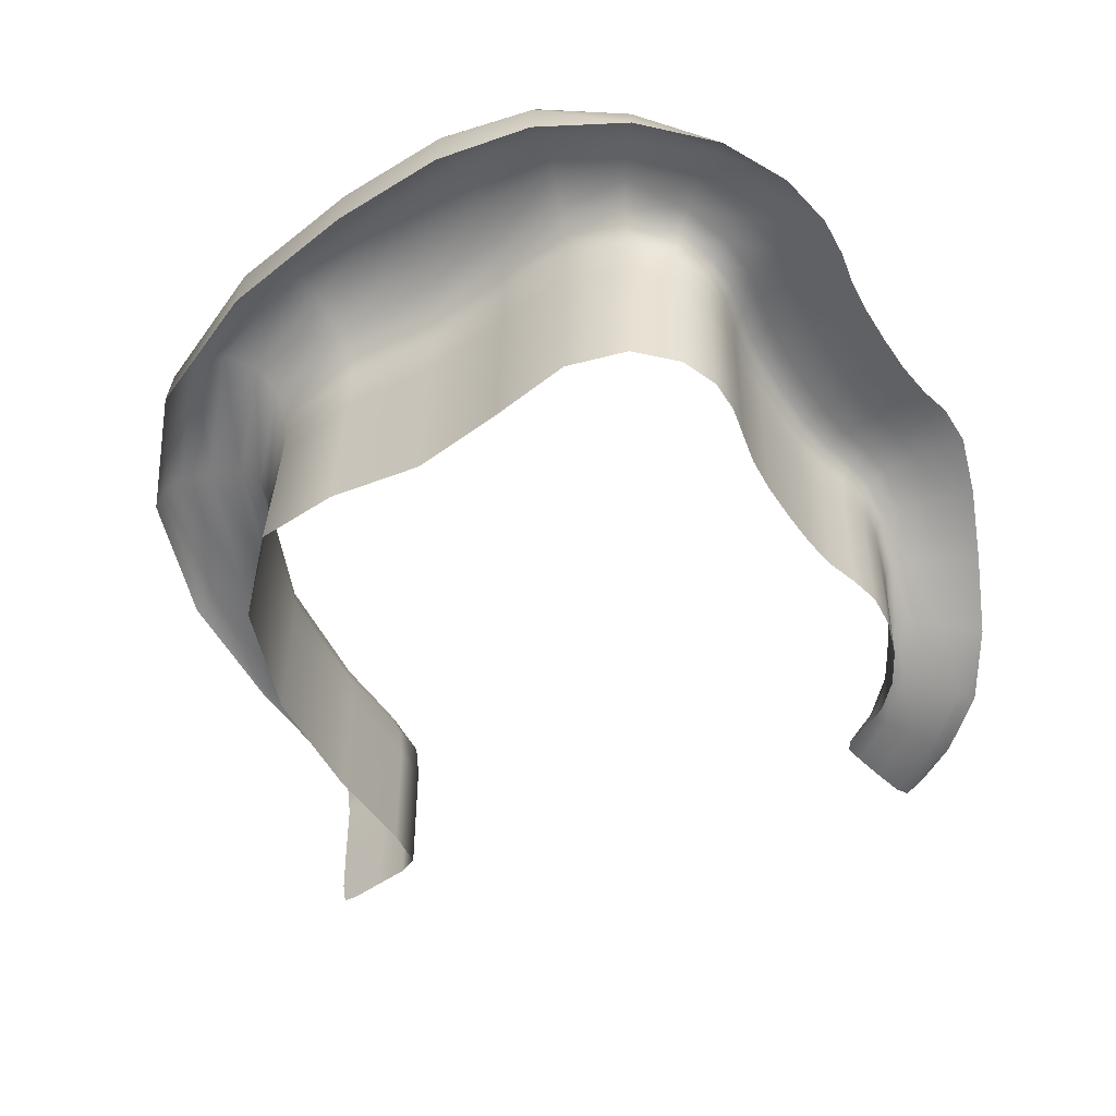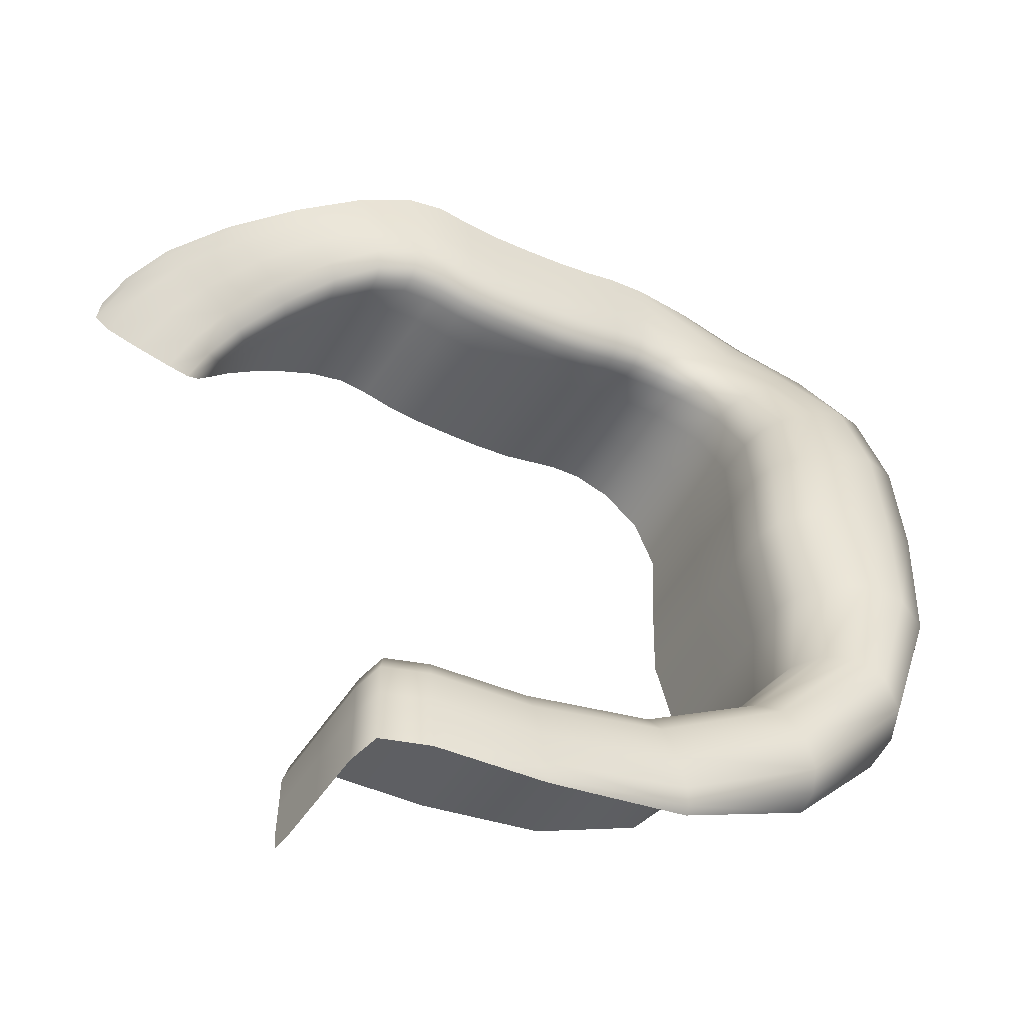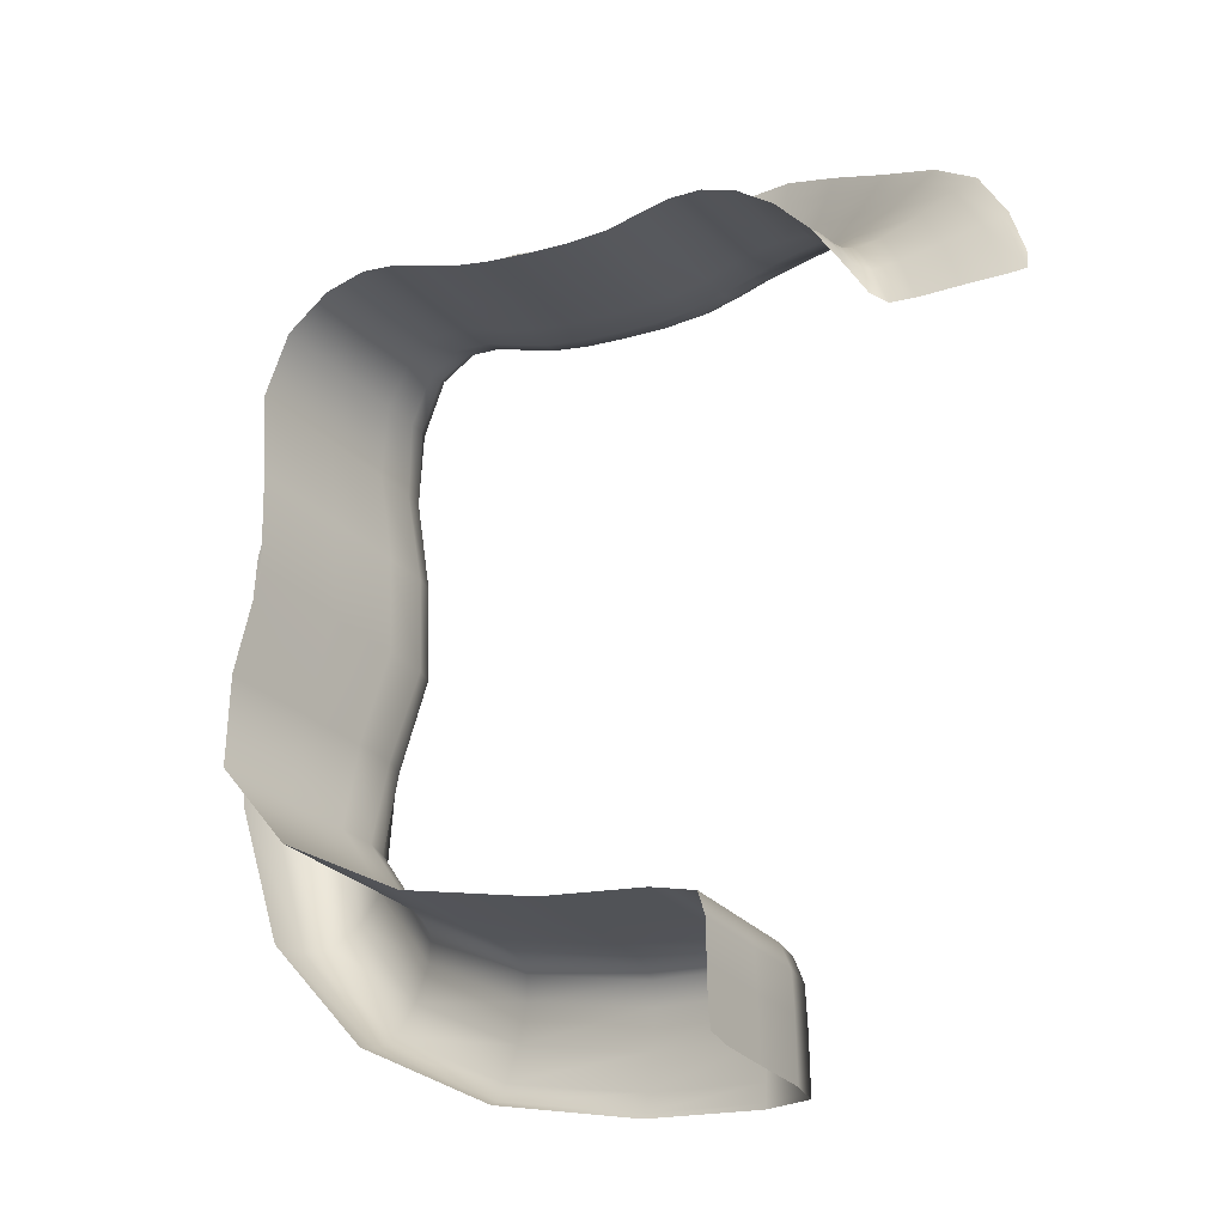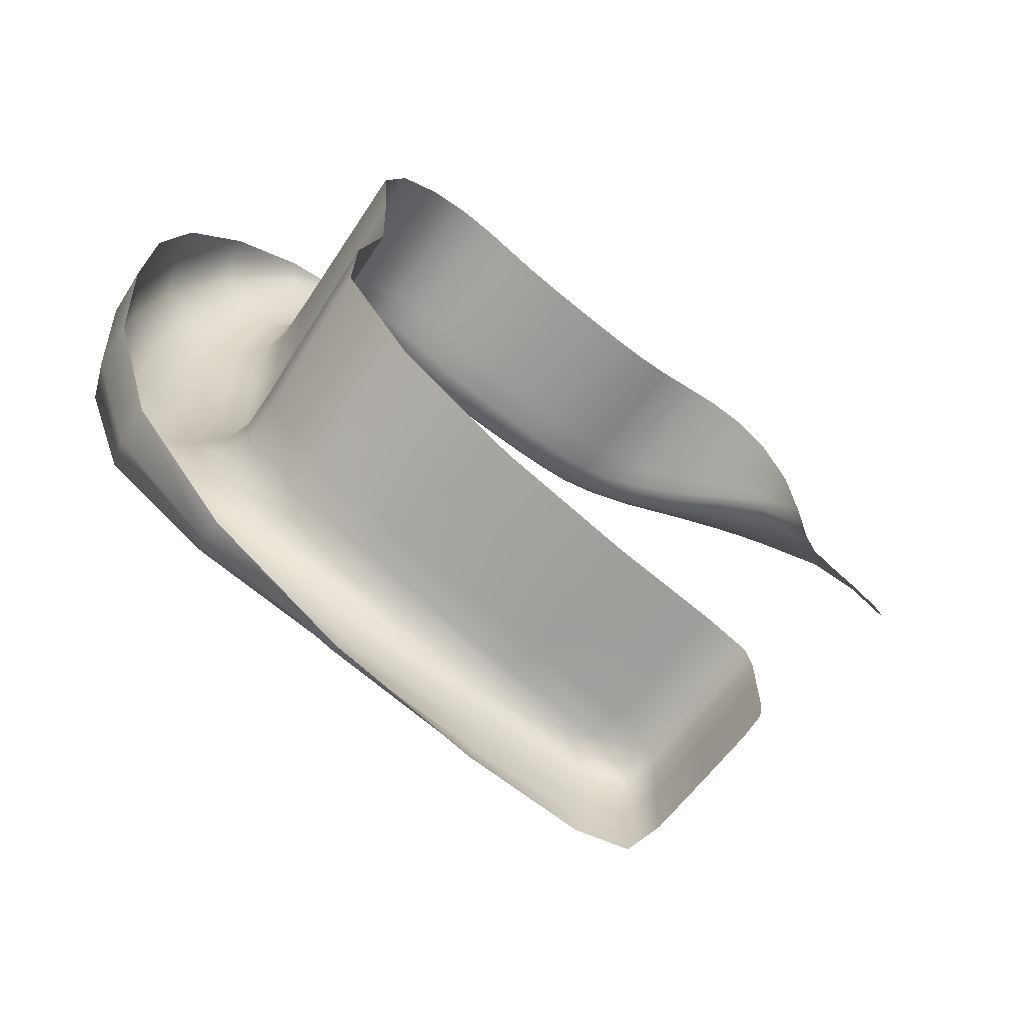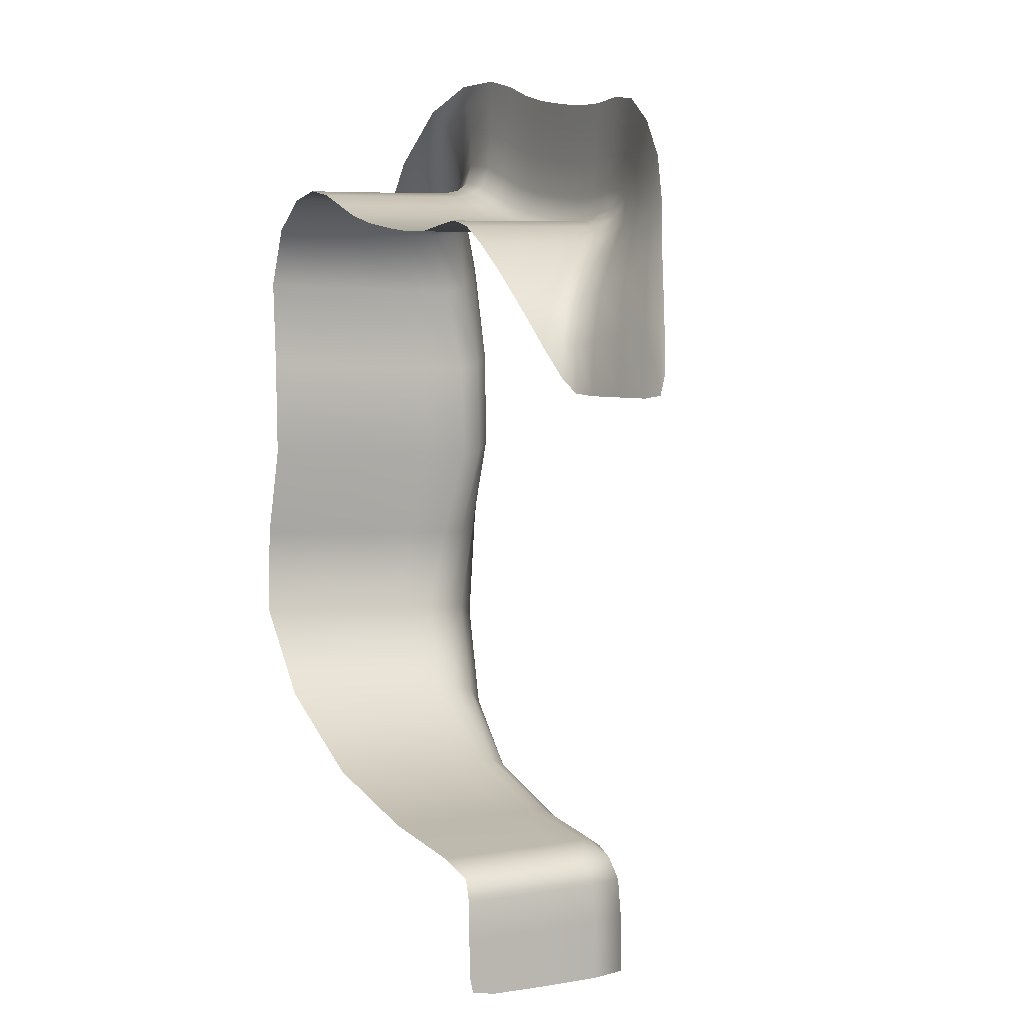
<metadata>
{"format":"obj","ext":"obj","renderer":"f3d","projection":"perspective","resolution":1024,"background":"white","views":[{"elev":-47.7,"azim":-51.4,"up":"+Y"},{"elev":-51.0,"azim":148.1,"up":"+Z"},{"elev":-26.7,"azim":30.8,"up":"+Z"},{"elev":-66.0,"azim":-38.3,"up":"+Z"},{"elev":5.8,"azim":60.5,"up":"+Z"}]}
</metadata>
<code>
o CliffOutdoors
v -41.21 6.32 -28.84
v -29.41 5.826 -30.11
v -35.3 6.054 -29.84
v -23.93 5.22 -30.11
v -46.85 6.376 -27.4
v -42.08 4.514 -38.03
v -30.28 4.034 -39.31
v -36.17 4.274 -39.04
v -25.5 3.435 -38.66
v -46.79 4.562 -36.39
v -56.88 6.376 -29.33
v -52.21 5.399 -36.86
v -66.36 6.376 -39.14
v -56.27 8.976 -44.09
v -69.07 6.376 -54.94
v -55.81 10.2 -57.71
v -65.03 6.376 -76.65
v -57.36 7.784 -71.29
v -47.37 6.376 -90.6
v -44.44 5.101 -82
v -27.79 5.955 -94.06
v -29.26 4.509 -84.91
v -6.821 -3.211 -40.96
v -15.14 -5.313 -44.43
v -20.23 0.05723 -40.29
v -15.29 1.89 -34.56
v -3.162 -5.283 -48.73
v -12.61 -7.159 -49.57
v -42.1 -8.218 -38.28
v -30.3 -8.218 -39.55
v -36.19 -8.218 -39.28
v -25.54 -8.399 -38.9
v -46.79 -8.218 -36.63
v -52.33 -8.218 -36.92
v -57.11 -8.218 -43.56
v -56.54 -8.218 -57.21
v -58.57 -8.218 -70.59
v -44.68 -8.218 -81.65
v -27.45 -8.218 -84.89
v -20.43 -9.07 -40.55
v -15.55 -8.683 -44.88
v -23.74 -6.238 -94.26
v -29.56 5.827 -31.77
v -24.22 5.22 -31.65
v -35.45 6.059 -31.5
v -41.36 6.321 -30.49
v -46.84 6.376 -29.02
v -56.08 7.386 -30.66
v -64.84 11.43 -39.88
v -67.29 12.46 -55.19
v -64 11.43 -75.55
v -46.9 7.386 -89.03
v -27.74 5.955 -92.41
v -8.307 -3.416 -41.61
v -16.18 1.867 -35.59
v -4.281 -6.062 -50.43
v -23.76 -8.218 -92.67
v -25.12 4.932 -36.58
v -13.06 -4.042 -43.7
v -19.03 1.505 -38.89
v -9.829 -6.611 -50.52
v -30.07 5.542 -37.07
v -35.96 5.784 -36.8
v -41.87 6.036 -35.8
v -46.81 6.087 -34.21
v -53.48 7.229 -34.96
v -59.59 11.87 -42.46
v -60.7 13.17 -56.44
v -60.25 11.62 -72.22
v -45.33 7.167 -84.02
v -27.55 5.675 -87.12
v -23.85 -8.218 -87.34
v -52.12 1.585 -37.05
v -46.79 1.018 -36.63
v -36.19 0.8054 -39.28
v -30.3 0.628 -39.55
v -42.1 0.9827 -38.28
v -27.45 1.225 -84.89
v -44.41 1.319 -81.75
v -57.28 2.986 -71.09
v -25.54 0.1376 -38.89
v -55.34 4.944 -57.77
v -56.08 4.051 -44.15
v -20.38 -2.537 -40.47
v -16.14 -6.042 -43.61
v -23.73 2.262 -94.34
v -23.76 2.262 -92.67
v -23.85 2.055 -87.34
v -38.38 6.203 -29.43
v -32.23 5.919 -30.12
v -43.72 6.369 -28.02
v -26.88 5.718 -29.79
v -39.26 4.412 -38.63
v -33.1 4.136 -39.32
v -44.48 4.556 -37.2
v -27.84 3.923 -38.91
v -29.44 5.826 -30.5
v -25.39 4.312 -38.05
v -35.33 6.055 -30.23
v -41.24 6.32 -29.23
v -46.85 6.376 -27.79
v -56.69 6.957 -29.64
v -51.43 6.376 -27.55
v -49.41 4.667 -36.05
v -66.01 9.281 -39.31
v -62.22 6.376 -33.36
v -54.84 7.102 -39.49
v -68.68 9.865 -54.97
v -68.49 6.376 -46.13
v -55.94 10.1 -50.5
v -64.79 9.281 -76.38
v -68.4 6.376 -65.82
v -57.33 9.279 -64.68
v -47.26 6.957 -90.23
v -57.63 6.376 -85.11
v -52.7 6.245 -77.41
v -27.78 5.955 -93.67
v -36.33 6.323 -93.22
v -35.2 4.62 -84.23
v -14.49 -4.652 -44.31
v -22.96 2.185 -39.1
v -10.66 -0.7897 -37.47
v -17.47 -2.784 -42.13
v -19.94 3.96 -31.88
v -19.88 0.8728 -39.88
v -11.54 -6.788 -50.42
v -13.63 -6.624 -46.95
v -4.369 -4.608 -45.18
v -39.28 -8.218 -38.88
v -33.12 -8.218 -39.57
v -44.5 -8.218 -37.44
v -27.86 -8.241 -39.16
v -49.38 -8.218 -36.26
v -55.37 -8.218 -39.22
v -56.72 -8.218 -49.96
v -58.36 -8.218 -64.07
v -53.5 -8.218 -76.85
v -34.97 -8.218 -83.99
v -52.09 4.063 -37.05
v -46.79 -3.074 -36.63
v -36.19 3.081 -39.25
v -30.3 -3.291 -39.55
v -42.1 -3.094 -38.28
v -27.76 3.57 -84.9
v -44.53 -2.906 -81.71
v -57.85 -1.978 -70.87
v -25.54 -3.644 -38.89
v -55.87 -0.8876 -57.52
v -56.54 -1.385 -43.89
v -20.4 -5.432 -40.5
v -23.05 -8.753 -39.34
v -15.71 -7.298 -44.25
v -17.83 -9.081 -42.45
v -13.85 -7.91 -47.51
v -23.73 -2.13 -94.33
v -23.74 -7.966 -93.93
v -29.81 5.793 -34.36
v -24 5.22 -30.48
v -35.7 6.029 -34.09
v -41.61 6.287 -33.09
v -46.83 6.34 -31.56
v -54.83 7.518 -32.75
v -62.4 12.26 -41.08
v -64.3 13.5 -55.71
v -62.31 12.23 -73.87
v -46.16 7.51 -86.58
v -27.64 5.92 -89.83
v -7.174 -3.29 -41.11
v -15.5 1.884 -34.8
v -3.038 -5.715 -50.19
v -23.8 -8.218 -90.07
v -23.76 -2.381 -92.67
v -5.932 -5.037 -45.77
v -20.48 3.957 -33.18
v -11.89 -0.8698 -38.32
v -36.09 6.45 -91.59
v -56.92 9.407 -83.65
v -66.94 12.33 -65.41
v -66.73 12.33 -46.7
v -61.03 9.407 -34.39
v -51.07 6.502 -29.08
v -43.85 6.369 -29.68
v -38.54 6.206 -31.09
v -32.38 5.922 -31.78
v -27.05 5.718 -31.44
v -24.66 5.184 -34.06
v -10.63 -3.641 -42.63
v -17.57 1.795 -37.2
v -6.991 -6.372 -50.47
v -30.22 4.922 -38.66
v -36.11 5.166 -38.39
v -42.02 5.414 -37.38
v -46.8 5.463 -35.76
v -52.62 6.462 -36.29
v -57.48 10.61 -43.49
v -57.71 11.89 -57.17
v -58.49 9.874 -71.46
v -44.75 6.278 -82.57
v -27.8 5.101 -85.54
v -24.32 -8.218 -85.73
v -15.8 -1.375 -41.01
v -22.22 3.659 -37.34
v -11.18 -5.663 -46.96
v -23.85 -2.497 -87.34
v -35.32 6.171 -86.4
v -54.43 9.344 -79.08
v -61.51 12.83 -64.44
v -60.37 13 -48.88
v -57.06 9.522 -37.76
v -49.91 6.23 -33.98
v -44.29 6.081 -34.97
v -39.05 5.928 -36.4
v -32.89 5.644 -37.09
v -27.61 5.43 -36.7
v -52.21 -2.758 -36.99
v -46.79 3.347 -36.6
v -36.19 -3.192 -39.28
v -30.3 2.86 -39.52
v -42.1 3.302 -38.25
v -27.45 -2.958 -84.89
v -44.35 3.739 -81.8
v -57.03 5.873 -71.22
v -25.53 2.292 -38.86
v -55.16 8.288 -57.88
v -55.9 7.171 -44.26
v -20.35 -0.8792 -40.43
v -15.58 -5.823 -44.14
v -24.24 4.863 -94.3
v -24.26 4.863 -92.64
v -24.31 4.604 -87.31
v -23.8 2.236 -90.07
v -23.74 2.262 -93.94
v -24.32 1.64 -85.73
v -17.79 -4.599 -42.19
v -23.04 -0.8792 -39.3
v -54.73 2.744 -39.6
v -55.57 4.884 -50.58
v -39.28 0.9073 -38.88
v -57.03 4.152 -64.62
v -27.86 0.5401 -39.16
v -52.68 1.979 -77.16
v -34.93 1.082 -84.01
v -44.5 1.014 -37.44
v -33.12 0.7034 -39.57
v -49.36 1.089 -36.27
v -27.77 4.809 -38.27
v -33.04 5.025 -38.67
v -39.2 5.308 -37.98
v -44.42 5.457 -36.55
v -49.56 5.588 -35.44
v -55.6 8.477 -38.92
v -57.62 11.75 -49.88
v -58.97 11.25 -64.46
v -53.35 7.948 -77.84
v -35.13 5.522 -84.85
v -10.95 -0.8125 -37.67
v -20.07 3.959 -32.19
v -4.694 -4.812 -45.45
v -49.37 -3.034 -36.27
v -33.12 -3.249 -39.57
v -44.5 -3.076 -37.44
v -34.95 -3.039 -84
v -53.05 -2.539 -77.02
v -27.86 -3.35 -39.16
v -57.62 -1.329 -64.37
v -39.28 -3.136 -38.88
v -56.08 -0.9211 -50.31
v -55.01 -2.113 -39.43
v -23.05 -4.368 -39.32
v -17.79 -6.593 -42.31
v -14.43 -7.171 -45.89
v -24.75 4.085 -85.71
v -24.25 4.863 -93.91
v -8.497 -5.314 -46.35
v -21.33 3.917 -35.22
v -13.8 -1.015 -39.63
v -36.28 6.396 -92.83
v -57.46 8.119 -84.76
v -68.08 9.791 -65.7
v -68.1 9.791 -46.25
v -61.94 8.119 -33.61
v -51.35 6.448 -27.91
v -43.75 6.369 -28.42
v -38.42 6.204 -29.83
v -32.26 5.92 -30.52
v -26.92 5.718 -30.18
v -16.97 -2.029 -41.82
v -22.74 3.04 -38.59
v -12.78 -6.096 -47.25
v -24.28 4.831 -90.04
v -35.72 6.434 -89.05
v -55.78 9.855 -81.39
v -64.49 13.31 -64.86
v -63.81 13.33 -47.69
v -59.15 9.878 -36
v -50.51 6.487 -31.47
v -44.07 6.333 -32.26
v -38.79 6.175 -33.68
v -32.63 5.891 -34.37
v -27.32 5.682 -34.01
v -23.8 -2.396 -90.07
v -23.74 -2.339 -93.94
v -24.32 -2.728 -85.73
v -17.67 -3.502 -42.21
v -23.03 1.111 -39.27
v -54.62 5.527 -39.66
v -55.38 8.21 -50.7
v -39.28 3.208 -38.85
v -56.79 7.318 -64.74
v -27.86 2.756 -39.12
v -52.52 4.594 -77.25
v -34.99 3.421 -84.04
v -44.49 3.341 -37.41
v -33.12 2.954 -39.54
v -49.36 3.436 -36.25
f 62 214 246 190
f 214 58 98 246
f 246 98 9 96
f 190 246 96 7
f 63 213 247 191
f 213 62 190 247
f 247 190 7 94
f 191 247 94 8
f 64 212 248 192
f 212 63 191 248
f 248 191 8 93
f 192 248 93 6
f 65 211 249 193
f 211 64 192 249
f 249 192 6 95
f 193 249 95 10
f 65 193 250 210
f 193 10 104 250
f 250 104 12 194
f 210 250 194 66
f 66 194 251 209
f 194 12 107 251
f 251 107 14 195
f 209 251 195 67
f 67 195 252 208
f 195 14 110 252
f 252 110 16 196
f 208 252 196 68
f 68 196 253 207
f 196 16 113 253
f 253 113 18 197
f 207 253 197 69
f 69 197 254 206
f 197 18 116 254
f 254 116 20 198
f 206 254 198 70
f 70 198 255 205
f 198 20 119 255
f 255 119 22 199
f 205 255 199 71
f 55 169 256 175
f 169 26 122 256
f 256 122 23 168
f 175 256 168 54
f 44 158 257 174
f 158 4 124 257
f 257 124 26 169
f 174 257 169 55
f 54 168 258 173
f 168 23 128 258
f 258 128 27 170
f 173 258 170 56
f 73 245 259 215
f 245 74 140 259
f 259 140 33 133
f 215 259 133 34
f 75 244 260 217
f 244 76 142 260
f 260 142 30 130
f 217 260 130 31
f 74 243 261 140
f 243 77 143 261
f 261 143 29 131
f 140 261 131 33
f 78 242 262 220
f 242 79 145 262
f 262 145 38 138
f 220 262 138 39
f 79 241 263 145
f 241 80 146 263
f 263 146 37 137
f 145 263 137 38
f 76 240 264 142
f 240 81 147 264
f 264 147 32 132
f 142 264 132 30
f 80 239 265 146
f 239 82 148 265
f 265 148 36 136
f 146 265 136 37
f 77 238 266 143
f 238 75 217 266
f 266 217 31 129
f 143 266 129 29
f 82 237 267 148
f 237 83 149 267
f 267 149 35 135
f 148 267 135 36
f 83 236 268 149
f 236 73 215 268
f 268 215 34 134
f 149 268 134 35
f 81 235 269 147
f 235 84 150 269
f 269 150 40 151
f 147 269 151 32
f 84 234 270 150
f 234 85 152 270
f 270 152 41 153
f 150 270 153 40
f 24 127 271 227
f 127 28 154 271
f 271 154 41 152
f 227 271 152 85
f 88 230 272 233
f 230 71 199 272
f 272 199 22 144
f 233 272 144 78
f 86 228 273 232
f 228 21 117 273
f 273 117 53 229
f 232 273 229 87
f 59 187 274 203
f 187 54 173 274
f 274 173 56 189
f 203 274 189 61
f 58 186 275 202
f 186 44 174 275
f 275 174 55 188
f 202 275 188 60
f 60 188 276 201
f 188 55 175 276
f 276 175 54 187
f 201 276 187 59
f 19 114 277 118
f 114 52 176 277
f 277 176 53 117
f 118 277 117 21
f 17 111 278 115
f 111 51 177 278
f 278 177 52 114
f 115 278 114 19
f 15 108 279 112
f 108 50 178 279
f 279 178 51 111
f 112 279 111 17
f 13 105 280 109
f 105 49 179 280
f 280 179 50 108
f 109 280 108 15
f 11 102 281 106
f 102 48 180 281
f 281 180 49 105
f 106 281 105 13
f 5 101 282 103
f 101 47 181 282
f 282 181 48 102
f 103 282 102 11
f 5 91 283 101
f 91 1 100 283
f 283 100 46 182
f 101 283 182 47
f 1 89 284 100
f 89 3 99 284
f 284 99 45 183
f 100 284 183 46
f 3 90 285 99
f 90 2 97 285
f 285 97 43 184
f 99 285 184 45
f 2 92 286 97
f 92 4 158 286
f 286 158 44 185
f 97 286 185 43
f 25 125 287 123
f 125 60 201 287
f 287 201 59 120
f 123 287 120 24
f 9 98 288 121
f 98 58 202 288
f 288 202 60 125
f 121 288 125 25
f 24 120 289 127
f 120 59 203 289
f 289 203 61 126
f 127 289 126 28
f 87 229 290 231
f 229 53 167 290
f 290 167 71 230
f 231 290 230 88
f 52 166 291 176
f 166 70 205 291
f 291 205 71 167
f 176 291 167 53
f 51 165 292 177
f 165 69 206 292
f 292 206 70 166
f 177 292 166 52
f 50 164 293 178
f 164 68 207 293
f 293 207 69 165
f 178 293 165 51
f 49 163 294 179
f 163 67 208 294
f 294 208 68 164
f 179 294 164 50
f 48 162 295 180
f 162 66 209 295
f 295 209 67 163
f 180 295 163 49
f 47 161 296 181
f 161 65 210 296
f 296 210 66 162
f 181 296 162 48
f 47 182 297 161
f 182 46 160 297
f 297 160 64 211
f 161 297 211 65
f 46 183 298 160
f 183 45 159 298
f 298 159 63 212
f 160 298 212 64
f 45 184 299 159
f 184 43 157 299
f 299 157 62 213
f 159 299 213 63
f 43 185 300 157
f 185 44 186 300
f 300 186 58 214
f 157 300 214 62
f 57 172 301 171
f 172 87 231 301
f 301 231 88 204
f 171 301 204 72
f 42 155 302 156
f 155 86 232 302
f 302 232 87 172
f 156 302 172 57
f 72 204 303 200
f 204 88 233 303
f 303 233 78 220
f 200 303 220 39
f 25 123 304 226
f 123 24 227 304
f 304 227 85 234
f 226 304 234 84
f 9 121 305 223
f 121 25 226 305
f 305 226 84 235
f 223 305 235 81
f 14 107 306 225
f 107 12 139 306
f 306 139 73 236
f 225 306 236 83
f 16 110 307 224
f 110 14 225 307
f 307 225 83 237
f 224 307 237 82
f 6 93 308 219
f 93 8 141 308
f 308 141 75 238
f 219 308 238 77
f 18 113 309 222
f 113 16 224 309
f 309 224 82 239
f 222 309 239 80
f 7 96 310 218
f 96 9 223 310
f 310 223 81 240
f 218 310 240 76
f 20 116 311 221
f 116 18 222 311
f 311 222 80 241
f 221 311 241 79
f 22 119 312 144
f 119 20 221 312
f 312 221 79 242
f 144 312 242 78
f 10 95 313 216
f 95 6 219 313
f 313 219 77 243
f 216 313 243 74
f 8 94 314 141
f 94 7 218 314
f 314 218 76 244
f 141 314 244 75
f 12 104 315 139
f 104 10 216 315
f 315 216 74 245
f 139 315 245 73

</code>
